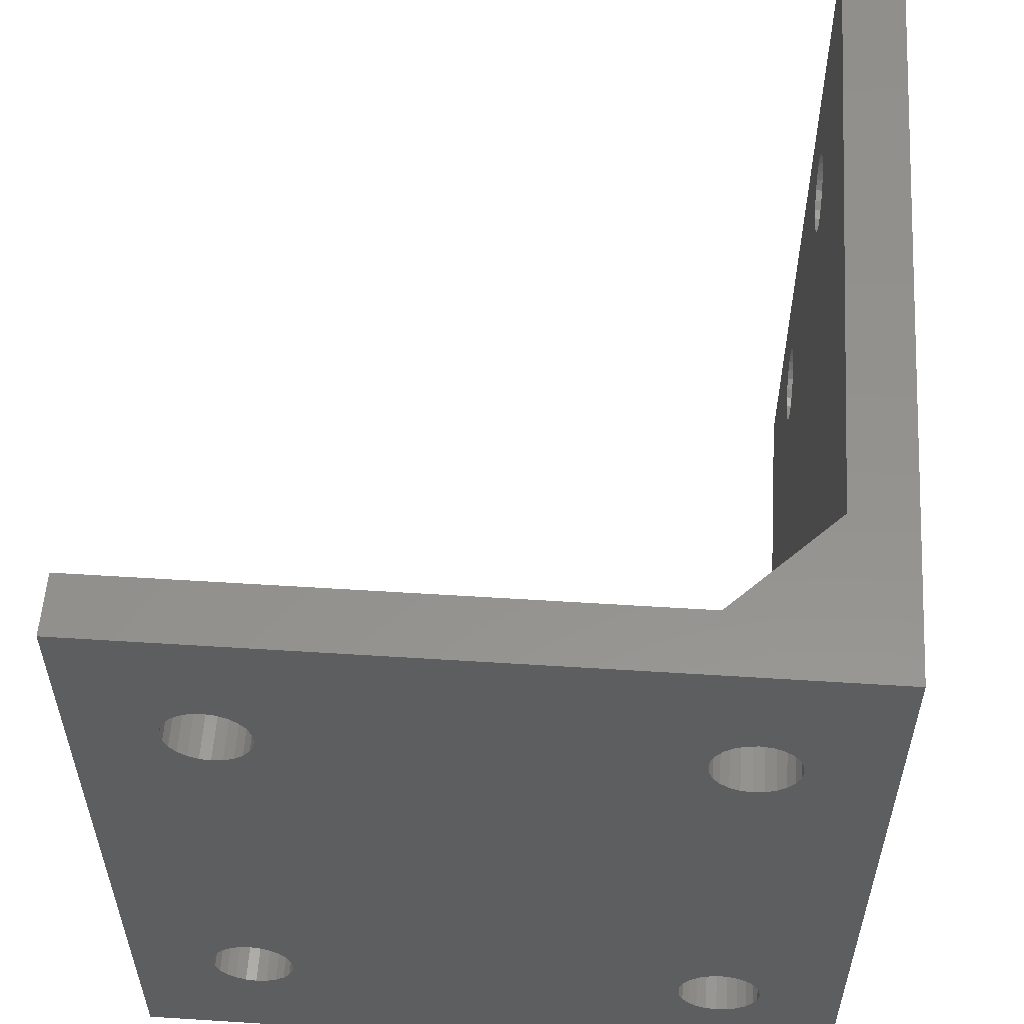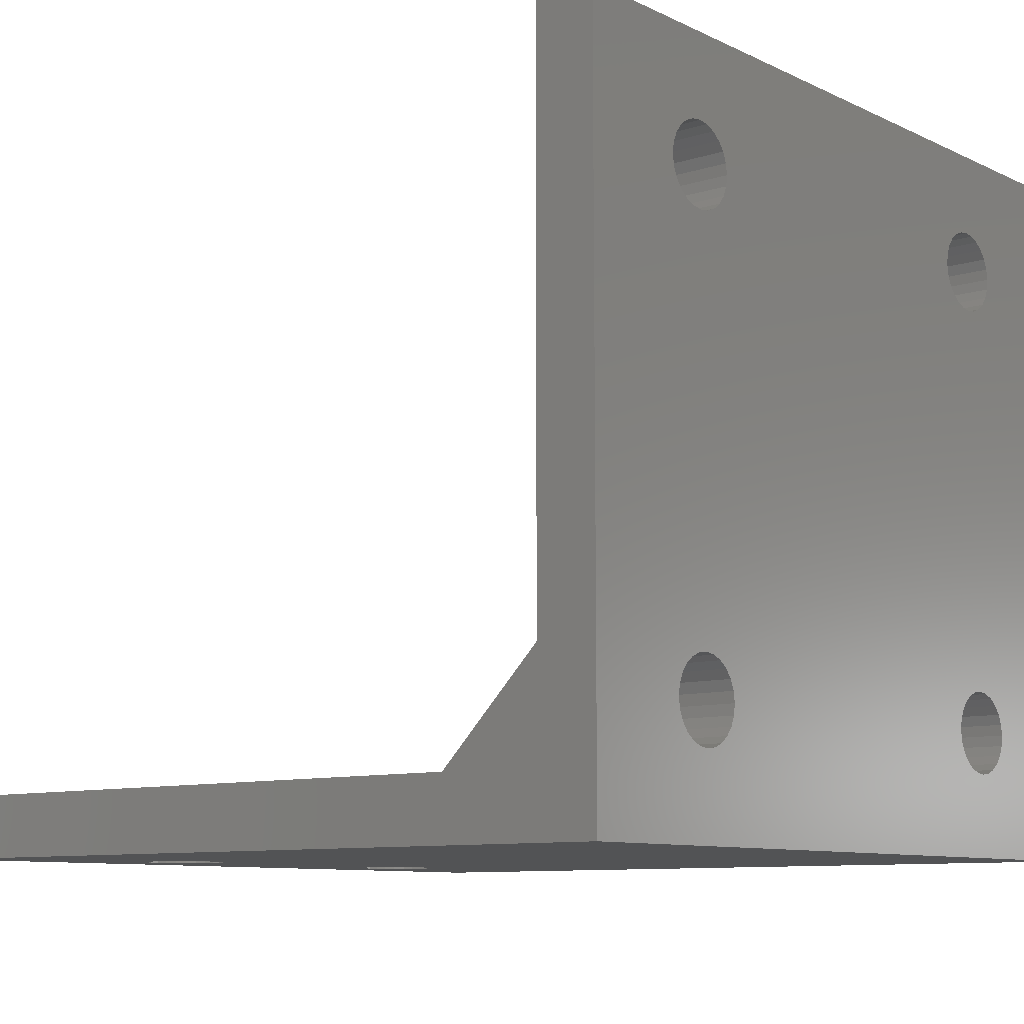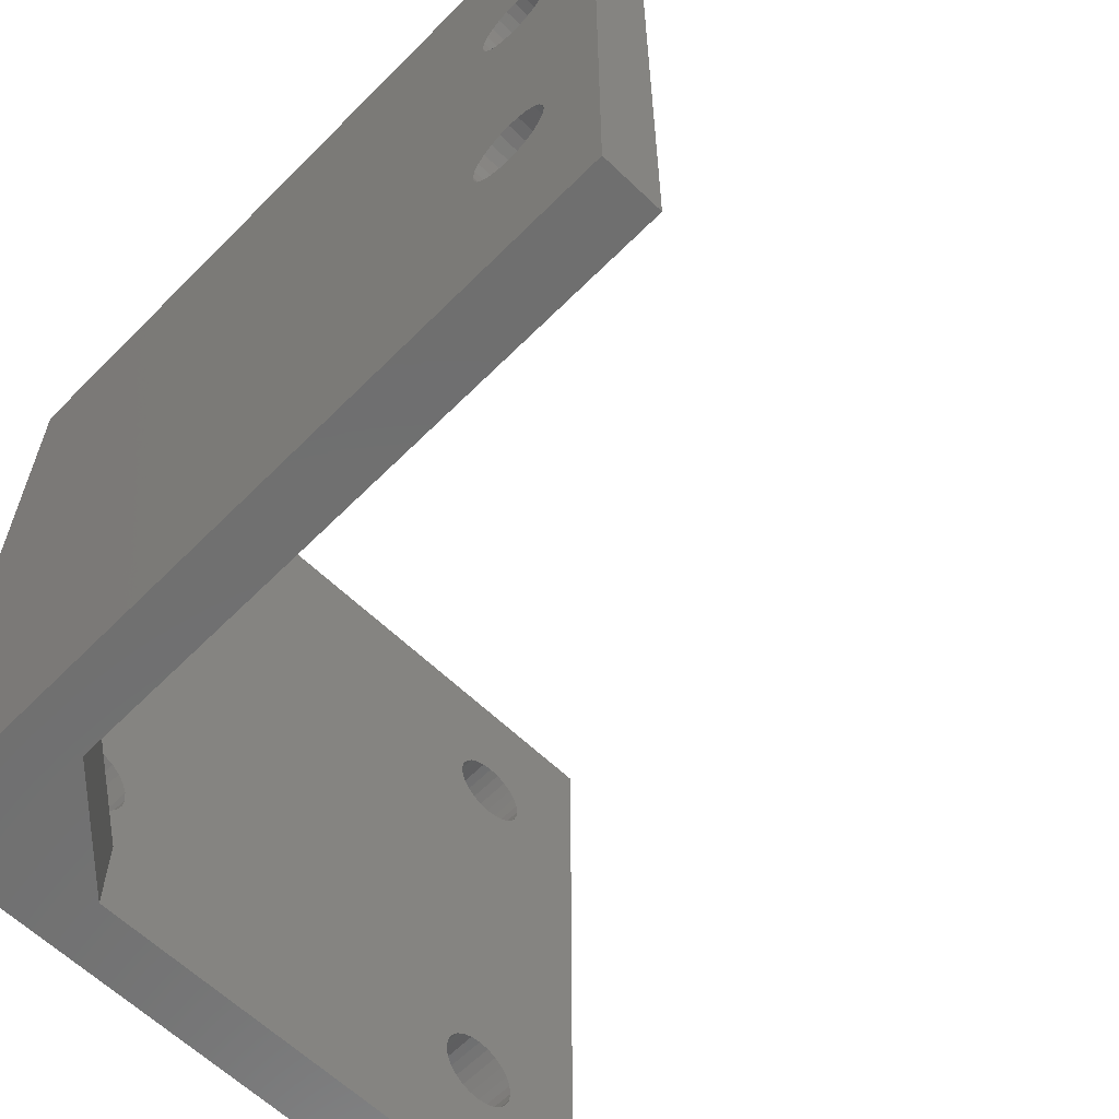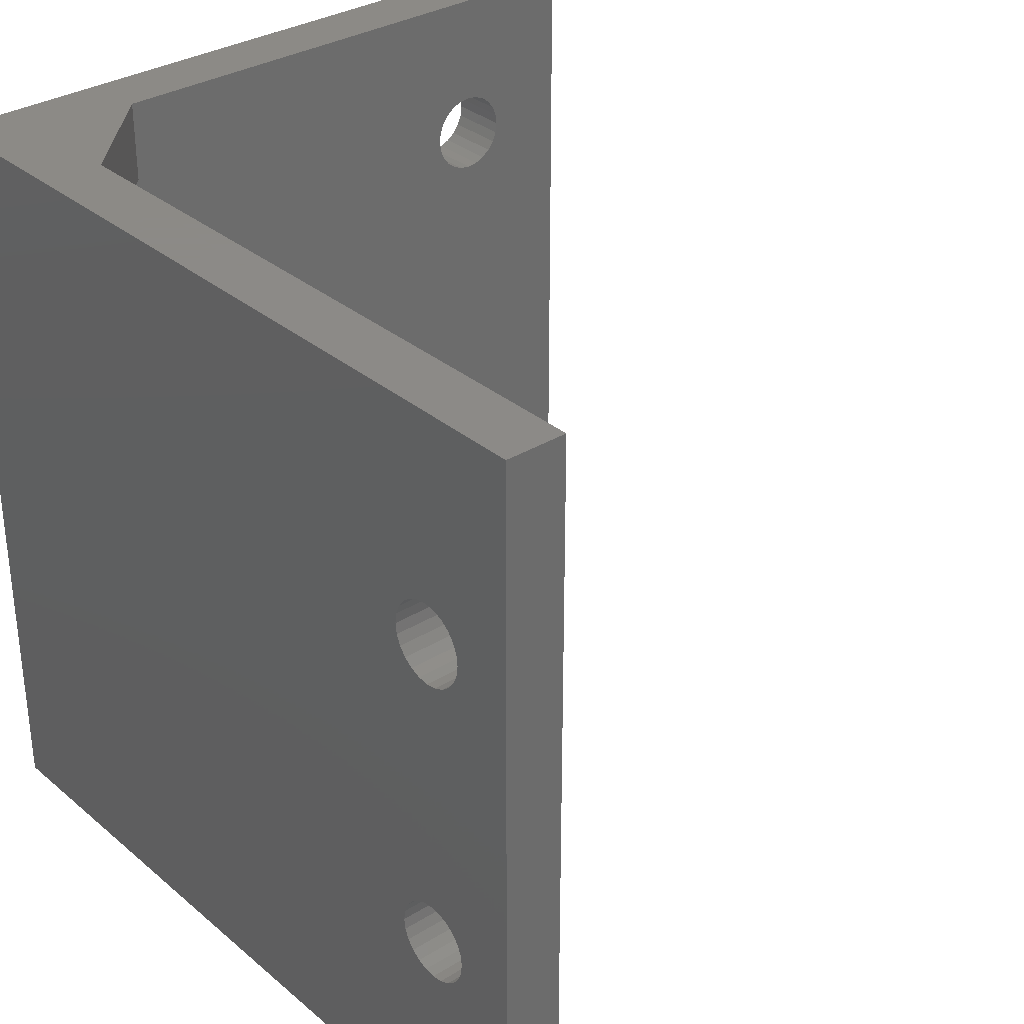
<metadata>
{"format":"stl","ext":"stl","renderer":"f3d","projection":"perspective","resolution":1024,"background":"white","views":[{"elev":55.9,"azim":93.8,"up":"+Y"},{"elev":-9.5,"azim":39.6,"up":"+Z"},{"elev":-61.3,"azim":-134.4,"up":"+Y"},{"elev":32.2,"azim":-130.7,"up":"+Y"}]}
</metadata>
<code>
# stl→obj: 312 verts, 644 faces
v 60.97 206.7 4.527e-14
v 63.97 195.7 3.948e-14
v 60.97 168.7 4.527e-14
v 64.04 196.3 3.948e-14
v 64.24 196.7 3.948e-14
v 64.56 197.2 3.948e-14
v 64.97 197.5 3.948e-14
v 65.45 197.7 3.948e-14
v 101 206.7 4.315e-14
v 65.97 197.7 3.948e-14
v 66.49 197.7 3.948e-14
v 66.97 197.5 3.948e-14
v 67.39 197.2 3.948e-14
v 67.7 196.7 3.948e-14
v 67.9 196.3 3.948e-14
v 67.97 195.7 3.948e-14
v 67.97 179.7 3.666e-14
v 65.45 177.8 3.666e-14
v 101 168.7 4.503e-14
v 64.97 178 3.666e-14
v 64.56 178.3 3.666e-14
v 64.24 178.7 3.666e-14
v 64.04 179.2 3.666e-14
v 63.97 179.7 3.666e-14
v 65.97 177.7 3.666e-14
v 66.49 177.8 3.666e-14
v 66.97 178 3.666e-14
v 67.39 178.3 3.666e-14
v 67.7 178.7 3.666e-14
v 67.9 179.2 3.666e-14
v 64.04 195.2 3.948e-14
v 64.04 180.3 3.666e-14
v 64.24 194.7 3.948e-14
v 64.24 180.7 3.666e-14
v 64.56 181.2 3.666e-14
v 64.56 194.3 3.948e-14
v 64.97 194 3.948e-14
v 64.97 181.5 3.666e-14
v 65.45 193.8 3.948e-14
v 65.45 181.7 3.666e-14
v 65.97 193.7 3.948e-14
v 65.97 181.7 3.666e-14
v 66.49 193.8 3.948e-14
v 66.49 181.7 3.666e-14
v 66.97 194 3.948e-14
v 66.97 181.5 3.666e-14
v 67.39 194.3 3.948e-14
v 67.39 181.2 3.666e-14
v 67.7 194.7 3.948e-14
v 67.7 180.7 3.666e-14
v 67.9 195.2 3.948e-14
v 67.9 180.3 3.666e-14
v 101 168.7 35
v 97.97 206.7 35
v 97.97 168.7 35
v 101 206.7 35
v 60.97 168.7 3
v 63.97 179.7 3
v 60.97 206.7 3
v 64.04 179.2 3
v 64.24 178.7 3
v 64.56 178.3 3
v 64.97 178 3
v 65.45 177.8 3
v 92.97 168.7 3
v 65.97 177.7 3
v 66.49 177.8 3
v 66.97 178 3
v 67.39 178.3 3
v 67.7 178.7 3
v 67.9 179.2 3
v 67.97 179.7 3
v 67.97 195.7 3
v 97.97 172.7 3
v 92.97 202.7 3
v 92.97 172.7 3
v 97.97 202.7 3
v 65.45 197.7 3
v 92.97 206.7 3
v 64.97 197.5 3
v 64.56 197.2 3
v 64.24 196.7 3
v 64.04 196.3 3
v 63.97 195.7 3
v 65.97 197.7 3
v 66.49 197.7 3
v 66.97 197.5 3
v 67.39 197.2 3
v 67.7 196.7 3
v 67.9 196.3 3
v 64.04 180.3 3
v 64.04 195.2 3
v 64.24 180.7 3
v 64.24 194.7 3
v 64.56 181.2 3
v 64.56 194.3 3
v 64.97 181.5 3
v 64.97 194 3
v 65.45 181.7 3
v 65.45 193.8 3
v 65.97 181.7 3
v 65.97 193.7 3
v 66.49 181.7 3
v 66.49 193.8 3
v 66.97 181.5 3
v 66.97 194 3
v 67.39 181.2 3
v 67.39 194.3 3
v 67.7 180.7 3
v 67.7 194.7 3
v 67.9 180.3 3
v 67.9 195.2 3
v 97.97 172.7 8
v 97.97 202.7 8
v 97.97 206.7 8
v 97.97 168.7 8
v 101 170.7 2
v 101 204.7 2
v 101 204.7 33
v 101 170.7 33
v 97.97 174.3 29.52
v 97.97 174.5 30
v 97.97 174.8 30.41
v 97.97 175.2 30.73
v 97.97 175.7 30.93
v 97.97 176.2 31
v 97.97 174.2 29
v 97.97 176.8 30.93
v 97.97 177.2 30.73
v 97.97 177.7 30.41
v 97.97 178 30
v 97.97 178.2 29.52
v 97.97 178.2 29
v 97.97 198.2 30.73
v 97.97 197.8 30.41
v 97.97 178.2 6
v 97.97 197.5 30
v 97.97 197.3 29.52
v 97.97 197.2 29
v 97.97 198.7 30.93
v 97.97 199.2 31
v 97.97 199.8 30.93
v 97.97 200.2 30.73
v 97.97 200.7 30.41
v 97.97 201 30
v 97.97 201.2 29.52
v 97.97 201.2 29
v 97.97 201.2 6
v 97.97 176.2 4
v 97.97 175.7 4.068
v 97.97 175.2 4.268
v 97.97 174.8 4.586
v 97.97 174.5 5
v 97.97 174.3 5.482
v 97.97 174.2 6
v 97.97 176.8 4.068
v 97.97 177.2 4.268
v 97.97 177.7 4.586
v 97.97 178 5
v 97.97 178.2 5.482
v 97.97 198.7 4.068
v 97.97 198.2 4.268
v 97.97 197.8 4.586
v 97.97 197.5 5
v 97.97 197.3 5.482
v 97.97 197.2 6
v 97.97 199.2 4
v 97.97 199.8 4.068
v 97.97 200.2 4.268
v 97.97 200.7 4.586
v 97.97 201 5
v 97.97 201.2 5.482
v 97.97 197.3 28.48
v 97.97 197.3 6.518
v 97.97 197.5 28
v 97.97 197.5 7
v 97.97 197.8 27.59
v 97.97 197.8 7.414
v 97.97 198.2 27.27
v 97.97 198.2 7.732
v 97.97 198.7 27.07
v 97.97 198.7 7.932
v 97.97 199.2 27
v 97.97 199.2 8
v 97.97 199.8 27.07
v 97.97 199.8 7.932
v 97.97 200.2 27.27
v 97.97 200.2 7.732
v 97.97 200.7 27.59
v 97.97 200.7 7.414
v 97.97 201 28
v 97.97 201 7
v 97.97 201.2 6.518
v 97.97 201.2 28.48
v 97.97 174.3 28.48
v 97.97 174.3 6.518
v 97.97 174.5 28
v 97.97 174.5 7
v 97.97 174.8 27.59
v 97.97 174.8 7.414
v 97.97 175.2 27.27
v 97.97 175.2 7.732
v 97.97 175.7 27.07
v 97.97 175.7 7.932
v 97.97 176.2 27
v 97.97 176.2 8
v 97.97 176.8 27.07
v 97.97 176.8 7.932
v 97.97 177.2 27.27
v 97.97 177.2 7.732
v 97.97 177.7 27.59
v 97.97 177.7 7.414
v 97.97 178 28
v 97.97 178 7
v 97.97 178.2 6.518
v 97.97 178.2 28.48
v 101 174.2 6
v 101 174.3 6.518
v 101 176.8 7.932
v 101 176.2 8
v 101 174.5 7
v 101 174.5 5
v 101 174.3 5.482
v 101 176.8 4.068
v 101 177.2 4.268
v 101 177.2 7.732
v 101 178.2 6
v 101 178.2 5.482
v 101 176.2 4
v 101 175.7 7.932
v 101 175.7 4.068
v 101 178.2 6.518
v 101 175.2 4.268
v 101 178 5
v 101 177.7 4.586
v 101 197.8 4.586
v 101 198.2 4.268
v 101 199.2 4
v 101 199.8 4.068
v 101 177.7 7.414
v 101 178 7
v 101 175.2 7.732
v 101 198.7 4.068
v 101 174.8 7.414
v 101 174.8 4.586
v 101 178.2 29
v 101 197.5 5
v 101 197.3 5.482
v 101 197.2 6
v 101 200.2 4.268
v 101 200.7 4.586
v 101 201 5
v 101 201.2 5.482
v 101 201.2 6
v 101 201.2 29
v 101 176.2 31
v 101 175.7 30.93
v 101 175.2 30.73
v 101 174.8 30.41
v 101 174.5 30
v 101 174.3 29.52
v 101 174.2 29
v 101 176.8 30.93
v 101 177.2 30.73
v 101 177.7 30.41
v 101 178 30
v 101 178.2 29.52
v 101 198.7 30.93
v 101 198.2 30.73
v 101 197.8 30.41
v 101 197.5 30
v 101 197.3 29.52
v 101 197.2 29
v 101 199.2 31
v 101 199.8 30.93
v 101 200.2 30.73
v 101 200.7 30.41
v 101 201 30
v 101 201.2 29.52
v 101 197.3 6.518
v 101 197.3 28.48
v 101 197.5 7
v 101 197.5 28
v 101 197.8 27.59
v 101 197.8 7.414
v 101 198.2 7.732
v 101 198.2 27.27
v 101 198.7 7.932
v 101 198.7 27.07
v 101 199.2 8
v 101 199.2 27
v 101 199.8 7.932
v 101 199.8 27.07
v 101 200.2 7.732
v 101 200.2 27.27
v 101 200.7 7.414
v 101 200.7 27.59
v 101 201 7
v 101 201 28
v 101 201.2 6.518
v 101 201.2 28.48
v 101 174.3 28.48
v 101 174.5 28
v 101 174.8 27.59
v 101 175.2 27.27
v 101 175.7 27.07
v 101 176.2 27
v 101 176.8 27.07
v 101 177.2 27.27
v 101 177.7 27.59
v 101 178 28
v 101 178.2 28.48
f 1 2 3
f 2 1 4
f 4 1 5
f 5 1 6
f 6 1 7
f 7 1 8
f 8 1 9
f 8 9 10
f 10 9 11
f 11 9 12
f 12 9 13
f 13 9 14
f 14 9 15
f 15 9 16
f 16 9 17
f 3 18 19
f 18 3 20
f 20 3 21
f 21 3 22
f 22 3 23
f 23 3 24
f 24 3 2
f 19 18 25
f 19 25 26
f 19 26 27
f 19 27 28
f 19 28 29
f 19 29 30
f 19 30 17
f 19 17 9
f 31 24 2
f 24 31 32
f 32 31 33
f 32 33 34
f 34 33 35
f 35 33 36
f 35 36 37
f 35 37 38
f 38 37 39
f 38 39 40
f 40 39 41
f 40 41 42
f 42 41 43
f 42 43 44
f 44 43 45
f 44 45 46
f 46 45 47
f 46 47 48
f 48 47 49
f 48 49 50
f 50 49 51
f 50 51 52
f 52 51 16
f 52 16 17
f 53 54 55
f 54 53 56
f 57 58 59
f 58 57 60
f 60 57 61
f 61 57 62
f 62 57 63
f 63 57 64
f 64 57 65
f 64 65 66
f 66 65 67
f 67 65 68
f 68 65 69
f 69 65 70
f 70 65 71
f 71 65 72
f 72 65 73
f 74 75 76
f 75 74 77
f 59 78 79
f 78 59 80
f 80 59 81
f 81 59 82
f 82 59 83
f 83 59 84
f 84 59 58
f 79 78 85
f 79 85 86
f 79 86 87
f 79 87 88
f 79 88 89
f 79 89 90
f 79 90 73
f 79 73 65
f 79 65 76
f 79 76 75
f 91 84 58
f 84 91 92
f 92 91 93
f 92 93 94
f 94 93 95
f 94 95 96
f 96 95 97
f 96 97 98
f 98 97 99
f 98 99 100
f 100 99 101
f 100 101 102
f 102 101 103
f 102 103 104
f 104 103 105
f 104 105 106
f 106 105 107
f 106 107 108
f 108 107 109
f 108 109 110
f 110 109 111
f 110 111 112
f 112 111 72
f 112 72 73
f 113 74 76
f 59 3 57
f 3 59 1
f 114 75 77
f 59 79 1
f 9 115 56
f 115 9 79
f 79 9 1
f 56 115 54
f 19 65 3
f 65 19 116
f 116 19 53
f 116 53 55
f 57 3 65
f 89 15 90
f 15 89 14
f 106 47 45
f 47 106 108
f 22 62 21
f 62 22 61
f 110 47 108
f 47 110 49
f 24 60 23
f 60 24 58
f 88 14 89
f 14 88 13
f 103 42 44
f 42 103 101
f 87 11 12
f 11 87 86
f 32 58 24
f 58 32 91
f 78 7 8
f 7 78 80
f 6 82 5
f 82 6 81
f 86 10 11
f 10 86 85
f 23 61 22
f 61 23 60
f 64 25 18
f 25 64 66
f 101 40 42
f 40 101 99
f 63 18 20
f 18 63 64
f 97 35 38
f 35 97 95
f 73 51 112
f 51 73 16
f 88 12 13
f 12 88 87
f 85 8 10
f 8 85 78
f 5 83 4
f 83 5 82
f 2 92 31
f 92 2 84
f 4 84 2
f 84 4 83
f 31 94 33
f 94 31 92
f 34 91 32
f 91 34 93
f 90 16 73
f 16 90 15
f 96 37 36
f 37 96 98
f 112 49 110
f 49 112 51
f 33 96 36
f 96 33 94
f 99 38 40
f 38 99 97
f 80 6 7
f 6 80 81
f 98 39 37
f 39 98 100
f 100 41 39
f 41 100 102
f 62 20 21
f 20 62 63
f 102 43 41
f 43 102 104
f 104 45 43
f 45 104 106
f 35 93 34
f 93 35 95
f 105 44 46
f 44 105 103
f 19 117 53
f 117 19 9
f 117 9 118
f 118 9 119
f 53 120 56
f 120 53 117
f 56 120 119
f 56 119 9
f 114 79 75
f 79 114 115
f 116 76 65
f 76 116 113
f 66 26 25
f 26 66 67
f 68 28 27
f 28 68 69
f 70 28 69
f 28 70 29
f 71 29 70
f 29 71 30
f 111 17 72
f 17 111 52
f 67 27 26
f 27 67 68
f 109 52 111
f 52 109 50
f 107 50 109
f 50 107 48
f 72 30 71
f 30 72 17
f 107 46 48
f 46 107 105
f 55 121 116
f 121 55 122
f 122 55 123
f 123 55 124
f 124 55 125
f 125 55 126
f 126 55 54
f 116 121 127
f 116 127 113
f 113 127 74
f 126 54 128
f 128 54 129
f 129 54 130
f 130 54 131
f 131 54 132
f 132 54 133
f 133 54 134
f 133 134 135
f 133 135 136
f 136 135 137
f 136 137 138
f 136 138 139
f 134 54 140
f 140 54 141
f 141 54 142
f 142 54 143
f 143 54 144
f 144 54 145
f 145 54 146
f 146 54 147
f 147 54 148
f 148 54 114
f 114 54 115
f 74 149 77
f 149 74 150
f 150 74 151
f 151 74 152
f 152 74 153
f 153 74 154
f 154 74 155
f 155 74 127
f 77 149 156
f 77 156 157
f 77 157 158
f 77 158 159
f 77 159 160
f 77 160 136
f 77 136 161
f 161 136 162
f 162 136 163
f 163 136 164
f 164 136 165
f 165 136 166
f 166 136 139
f 77 161 167
f 77 167 168
f 77 168 169
f 77 169 170
f 77 170 171
f 77 171 172
f 77 172 148
f 77 148 114
f 173 166 139
f 166 173 174
f 174 173 175
f 174 175 176
f 176 175 177
f 176 177 178
f 178 177 179
f 178 179 180
f 180 179 181
f 180 181 182
f 182 181 183
f 182 183 184
f 184 183 185
f 184 185 186
f 186 185 187
f 186 187 188
f 188 187 189
f 188 189 190
f 190 189 191
f 190 191 192
f 192 191 193
f 193 191 194
f 193 194 147
f 193 147 148
f 195 155 127
f 155 195 196
f 196 195 197
f 196 197 198
f 198 197 199
f 198 199 200
f 200 199 201
f 200 201 202
f 202 201 203
f 202 203 204
f 204 203 205
f 204 205 206
f 206 205 207
f 206 207 208
f 208 207 209
f 208 209 210
f 210 209 211
f 210 211 212
f 212 211 213
f 212 213 214
f 214 213 215
f 215 213 216
f 215 216 133
f 215 133 136
f 196 217 155
f 217 196 218
f 219 206 208
f 206 219 220
f 198 218 196
f 218 198 221
f 154 222 153
f 222 154 223
f 224 157 156
f 157 224 225
f 226 208 210
f 208 226 219
f 227 160 228
f 160 227 136
f 229 156 149
f 156 229 224
f 220 204 206
f 204 220 230
f 231 149 150
f 149 231 229
f 232 136 227
f 136 232 215
f 233 150 151
f 150 233 231
f 234 158 235
f 158 234 159
f 155 223 154
f 223 155 217
f 236 162 163
f 162 236 237
f 238 168 167
f 168 238 239
f 240 214 241
f 214 240 212
f 230 202 204
f 202 230 242
f 243 167 161
f 167 243 238
f 200 221 198
f 221 200 244
f 117 217 120
f 217 117 223
f 223 117 222
f 222 117 245
f 245 117 233
f 233 117 231
f 231 117 229
f 229 117 118
f 229 118 224
f 224 118 225
f 225 118 235
f 235 118 234
f 234 118 228
f 228 118 227
f 227 118 243
f 227 243 237
f 227 237 236
f 227 236 246
f 246 236 247
f 246 247 248
f 246 248 249
f 243 118 238
f 238 118 239
f 239 118 250
f 250 118 251
f 251 118 252
f 252 118 253
f 253 118 254
f 254 118 255
f 120 256 119
f 256 120 257
f 257 120 258
f 258 120 259
f 259 120 260
f 260 120 261
f 261 120 262
f 262 120 217
f 119 256 263
f 119 263 264
f 119 264 265
f 119 265 266
f 119 266 267
f 119 267 246
f 119 246 268
f 268 246 269
f 269 246 270
f 270 246 271
f 271 246 272
f 272 246 273
f 273 246 249
f 119 268 274
f 119 274 275
f 119 275 276
f 119 276 277
f 119 277 278
f 119 278 279
f 119 279 255
f 119 255 118
f 280 273 249
f 273 280 281
f 281 280 282
f 281 282 283
f 283 282 284
f 284 282 285
f 284 285 286
f 284 286 287
f 287 286 288
f 287 288 289
f 289 288 290
f 289 290 291
f 291 290 292
f 291 292 293
f 293 292 294
f 293 294 295
f 295 294 296
f 295 296 297
f 297 296 298
f 297 298 299
f 299 298 300
f 299 300 301
f 301 300 254
f 301 254 255
f 218 262 217
f 262 218 302
f 302 218 221
f 302 221 303
f 303 221 304
f 304 221 244
f 304 244 242
f 304 242 305
f 305 242 230
f 305 230 306
f 306 230 220
f 306 220 307
f 307 220 219
f 307 219 308
f 308 219 226
f 308 226 309
f 309 226 240
f 309 240 310
f 310 240 241
f 310 241 311
f 311 241 232
f 311 232 312
f 312 232 227
f 312 227 246
f 242 200 202
f 200 242 244
f 239 169 168
f 169 239 250
f 250 170 169
f 170 250 251
f 278 146 279
f 146 278 145
f 245 151 152
f 151 245 233
f 256 125 126
f 125 256 257
f 253 171 252
f 171 253 172
f 296 192 298
f 192 296 190
f 237 161 162
f 161 237 243
f 164 236 163
f 236 164 247
f 228 159 234
f 159 228 160
f 276 142 143
f 142 276 275
f 166 248 165
f 248 166 249
f 298 193 300
f 193 298 192
f 290 182 184
f 182 290 288
f 286 178 180
f 178 286 285
f 138 273 139
f 273 138 272
f 240 210 212
f 210 240 226
f 225 158 157
f 158 225 235
f 252 170 251
f 170 252 171
f 241 215 232
f 215 241 214
f 153 245 152
f 245 153 222
f 274 140 141
f 140 274 268
f 175 284 177
f 284 175 283
f 305 203 201
f 203 305 306
f 263 126 128
f 126 263 256
f 299 189 297
f 189 299 191
f 258 123 124
f 123 258 259
f 284 179 177
f 179 284 287
f 265 129 130
f 129 265 264
f 292 184 186
f 184 292 290
f 269 135 134
f 135 269 270
f 287 181 179
f 181 287 289
f 257 124 125
f 124 257 258
f 121 262 127
f 262 121 261
f 309 211 209
f 211 309 310
f 197 304 199
f 304 197 303
f 312 213 311
f 213 312 216
f 268 134 140
f 134 268 269
f 277 143 144
f 143 277 276
f 296 188 190
f 188 296 294
f 306 205 203
f 205 306 307
f 265 131 266
f 131 265 130
f 295 189 187
f 189 295 297
f 301 191 299
f 191 301 194
f 137 272 138
f 272 137 271
f 288 180 182
f 180 288 286
f 266 132 267
f 132 266 131
f 123 260 122
f 260 123 259
f 311 211 310
f 211 311 213
f 127 302 195
f 302 127 262
f 275 141 142
f 141 275 274
f 122 261 121
f 261 122 260
f 307 207 205
f 207 307 308
f 139 281 173
f 281 139 273
f 195 303 197
f 303 195 302
f 289 183 181
f 183 289 291
f 293 187 185
f 187 293 295
f 255 194 301
f 194 255 147
f 135 271 137
f 271 135 270
f 174 249 166
f 249 174 280
f 304 201 199
f 201 304 305
f 165 247 164
f 247 165 248
f 267 133 246
f 133 267 132
f 178 282 176
f 282 178 285
f 291 185 183
f 185 291 293
f 246 216 312
f 216 246 133
f 277 145 278
f 145 277 144
f 173 283 175
f 283 173 281
f 254 172 253
f 172 254 148
f 264 128 129
f 128 264 263
f 176 280 174
f 280 176 282
f 308 209 207
f 209 308 309
f 300 148 254
f 148 300 193
f 294 186 188
f 186 294 292
f 279 147 255
f 147 279 146

</code>
